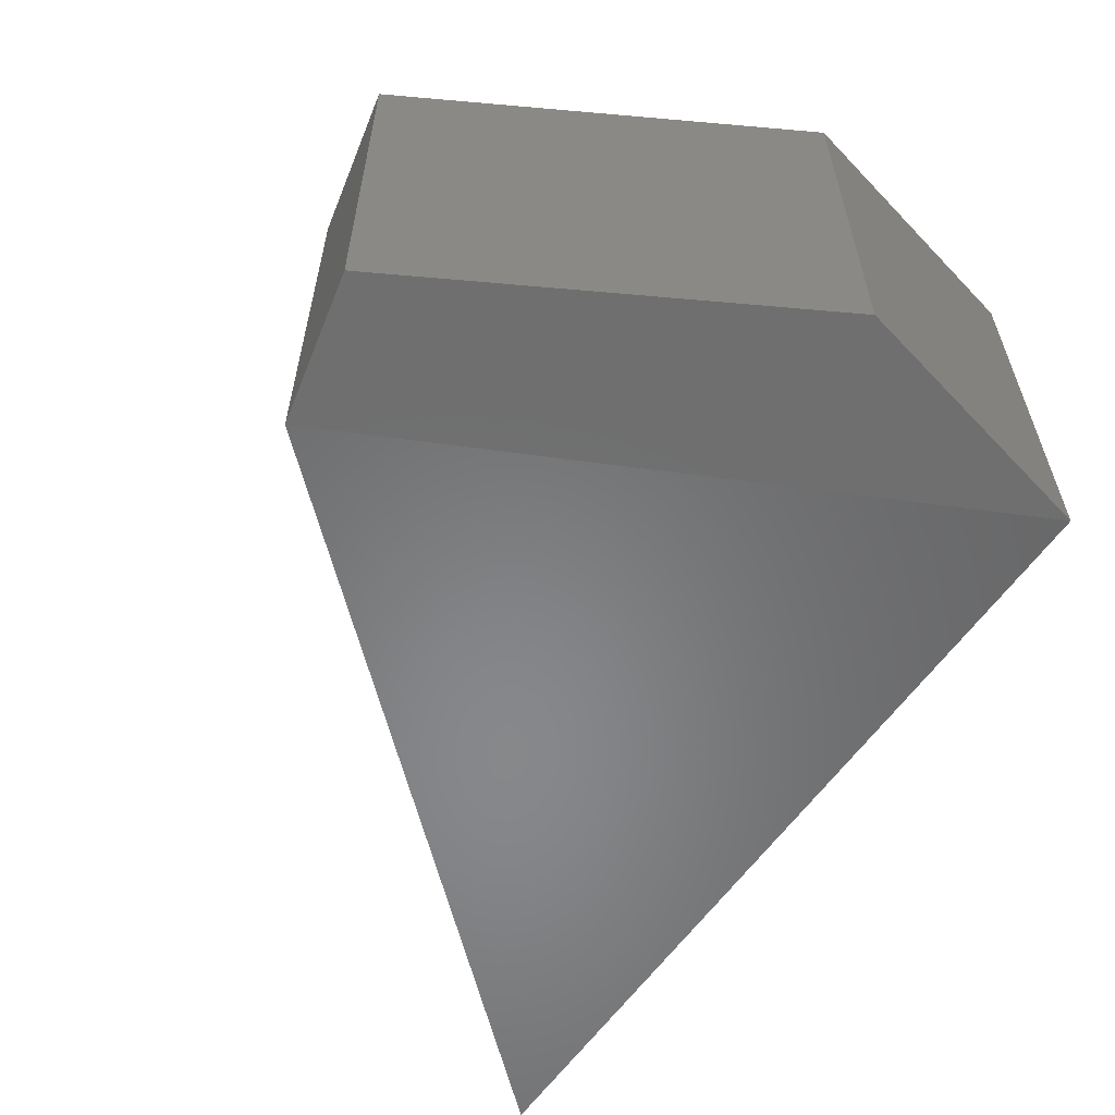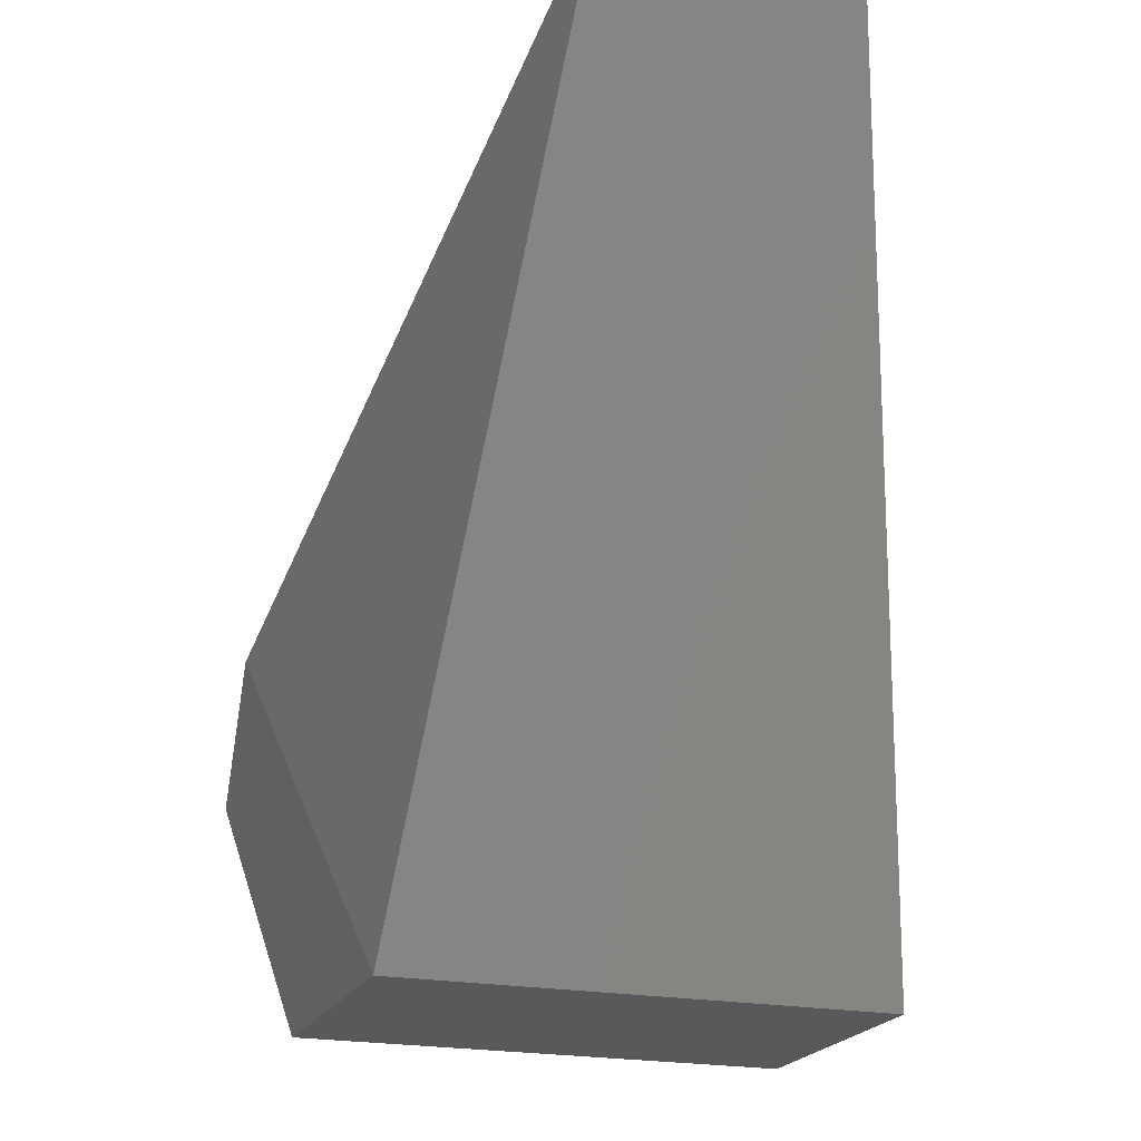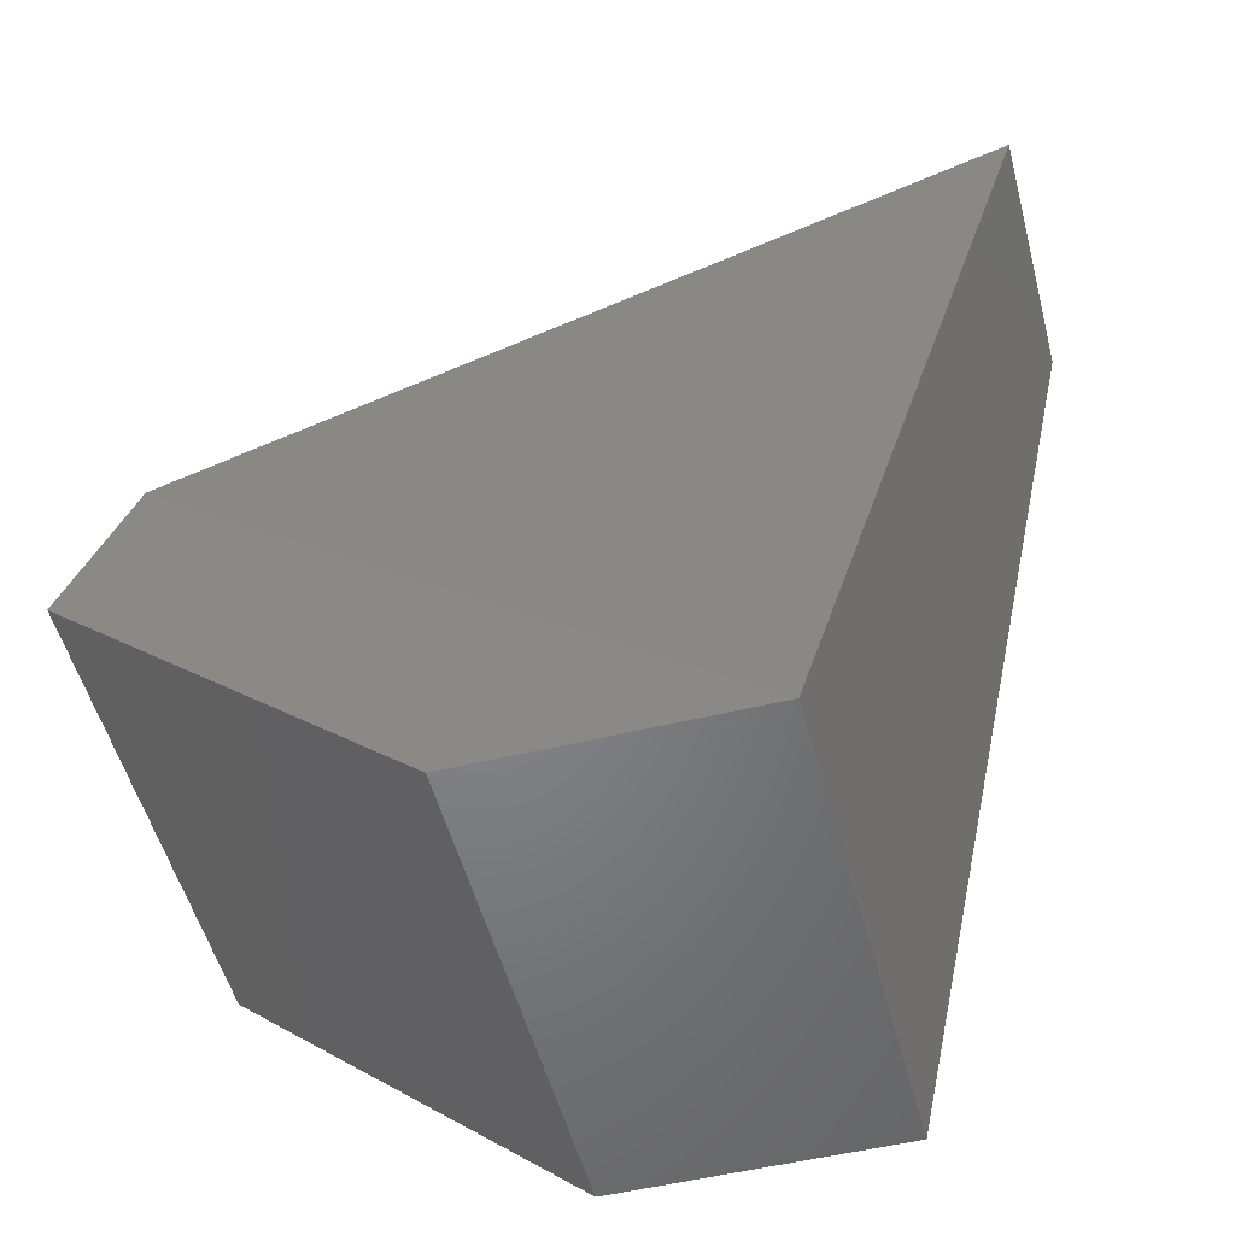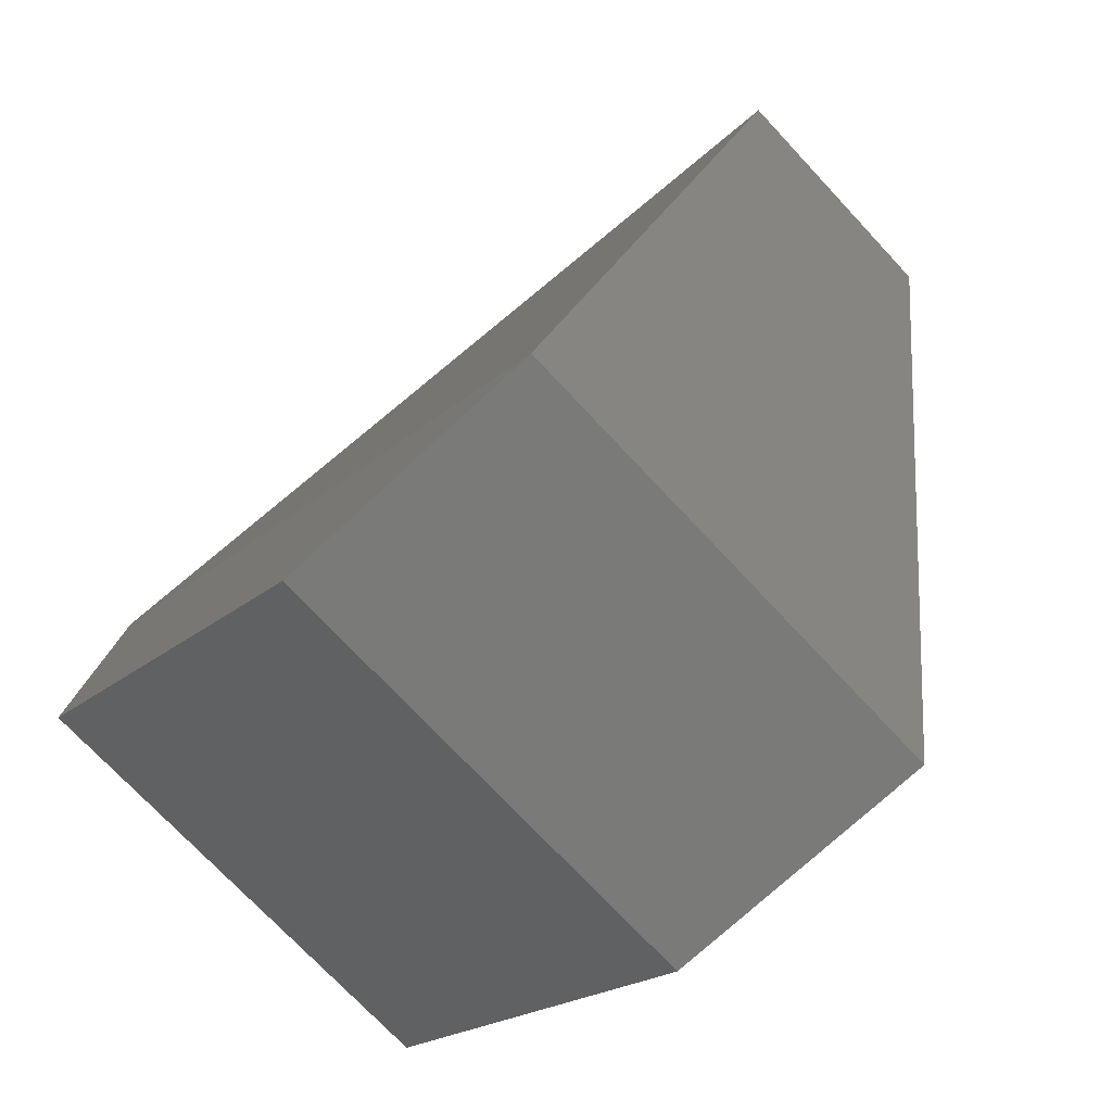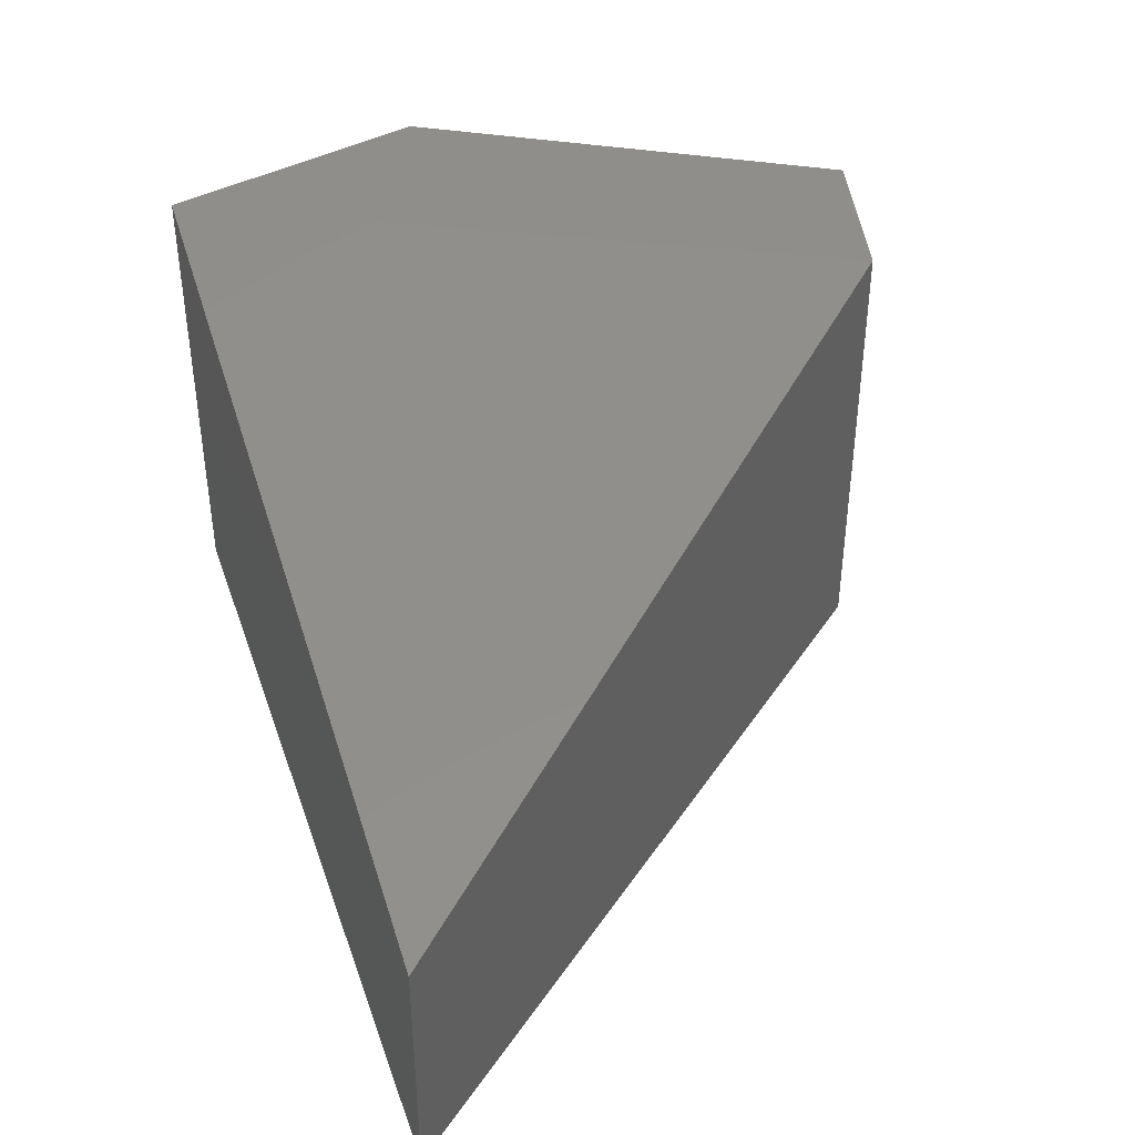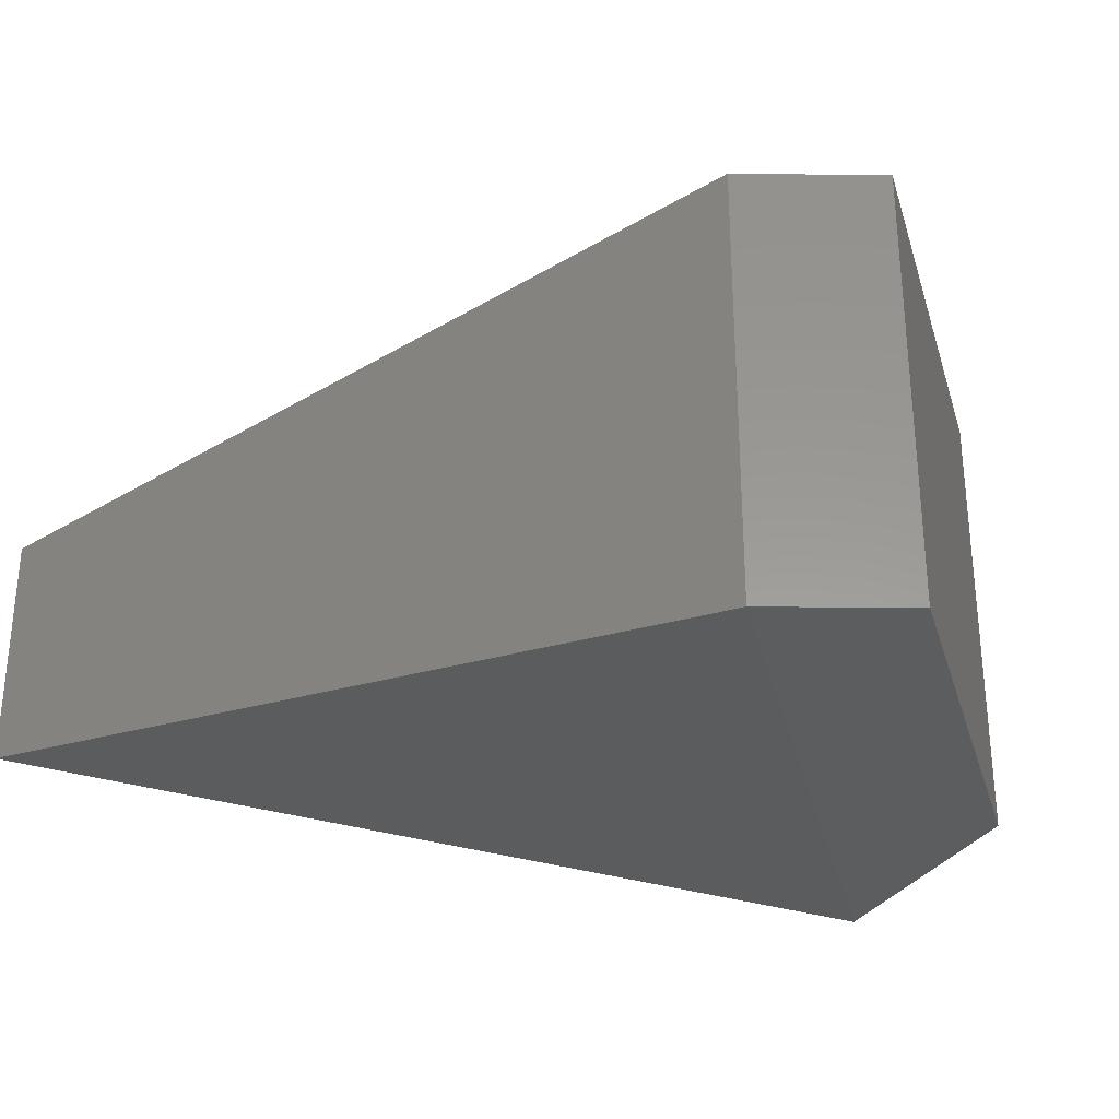
<metadata>
{"format":"stl","ext":"stl","renderer":"f3d","projection":"perspective","resolution":1024,"background":"white","views":[{"elev":-61.4,"azim":133.2,"up":"+Y"},{"elev":-20.9,"azim":-109.3,"up":"+Z"},{"elev":-52.1,"azim":-165.3,"up":"+Z"},{"elev":-72.8,"azim":-137.0,"up":"+Z"},{"elev":43.2,"azim":-31.4,"up":"+Y"},{"elev":-30.9,"azim":64.1,"up":"+Y"}]}
</metadata>
<code>
# stl→obj: 10 verts, 16 faces
v 66.11 -6.908 4.491
v 66.11 -6.935 4.491
v 66.19 -6.896 4.443
v 66.19 -6.946 4.443
v 66.2 -6.896 4.428
v 66.2 -6.946 4.428
v 66.13 -6.946 4.396
v 66.16 -6.946 4.396
v 66.13 -6.896 4.396
v 66.16 -6.896 4.396
f 1 2 3
f 2 3 4
f 3 4 5
f 4 5 6
f 2 4 7
f 4 7 6
f 7 6 8
f 1 9 3
f 9 3 10
f 3 10 5
f 9 7 10
f 7 10 8
f 10 8 5
f 8 5 6
f 1 2 9
f 2 9 7

</code>
